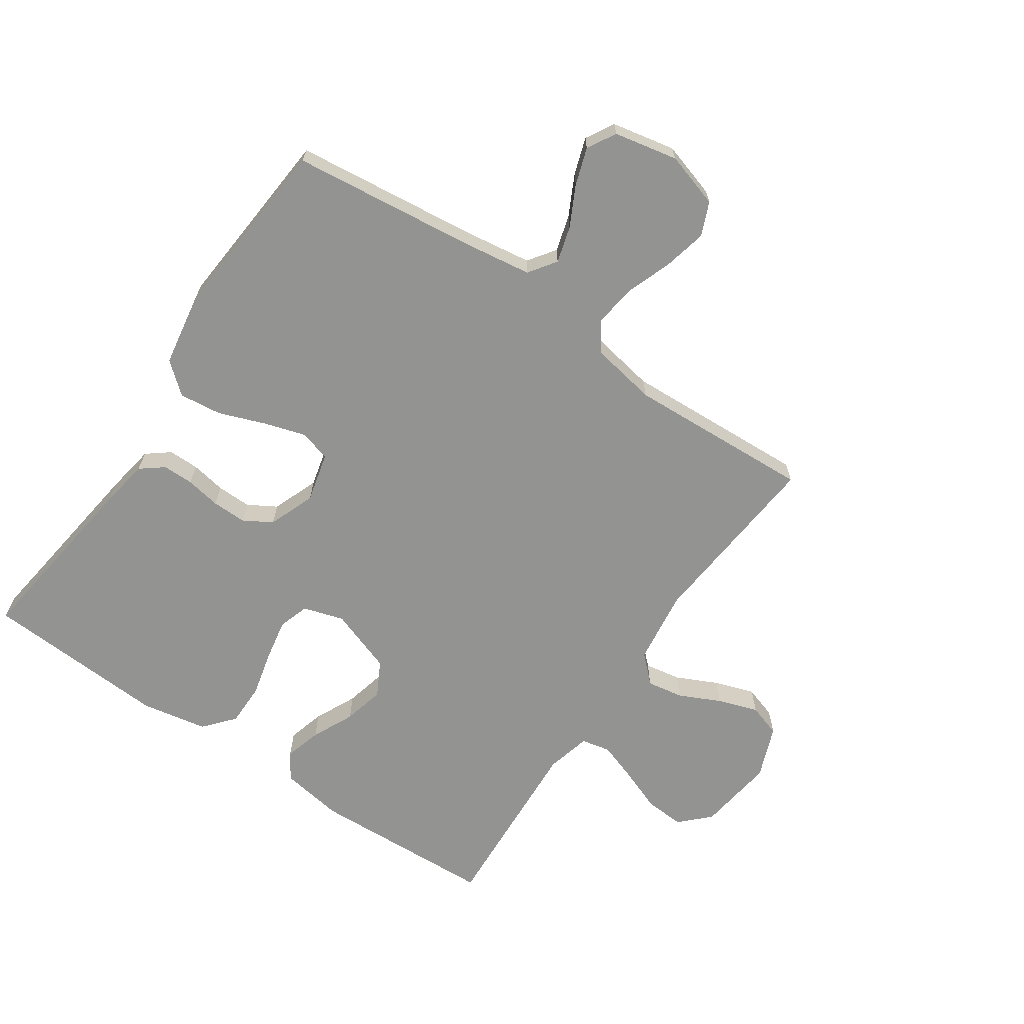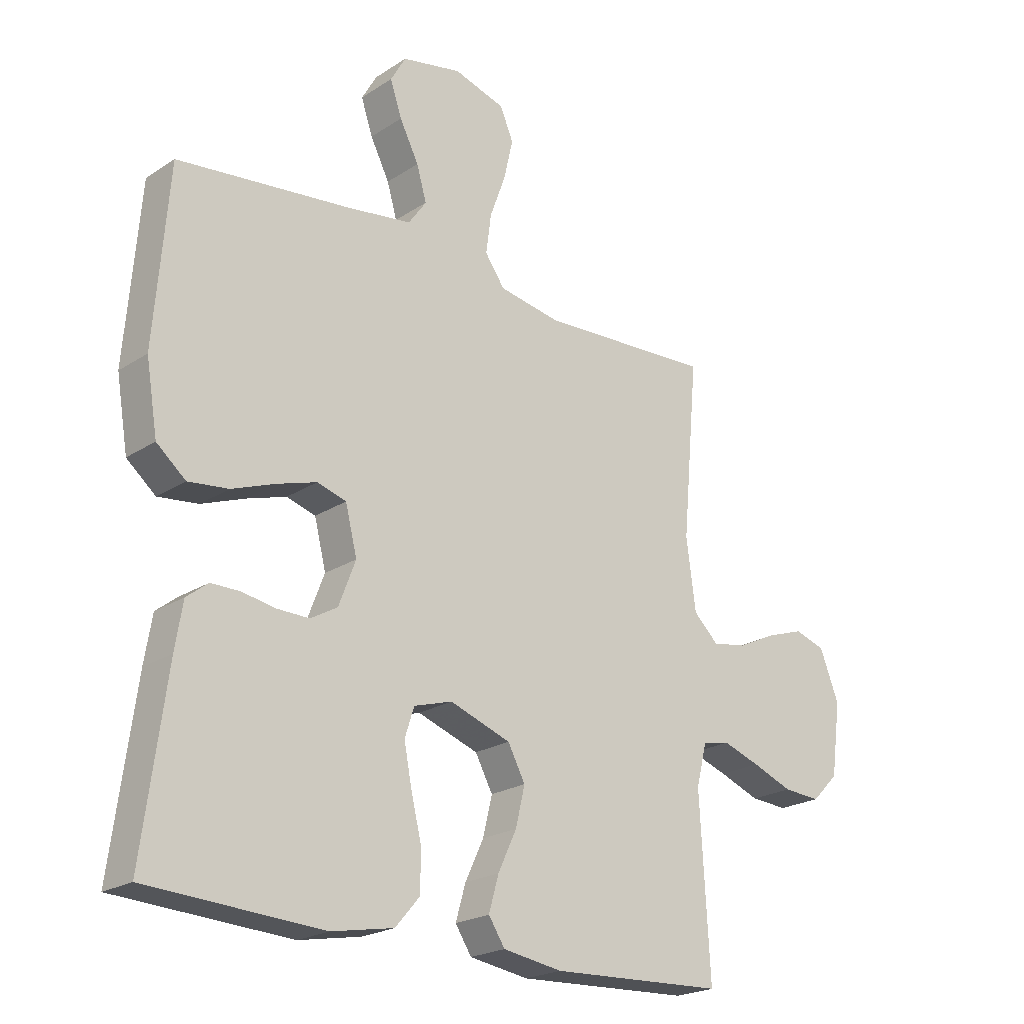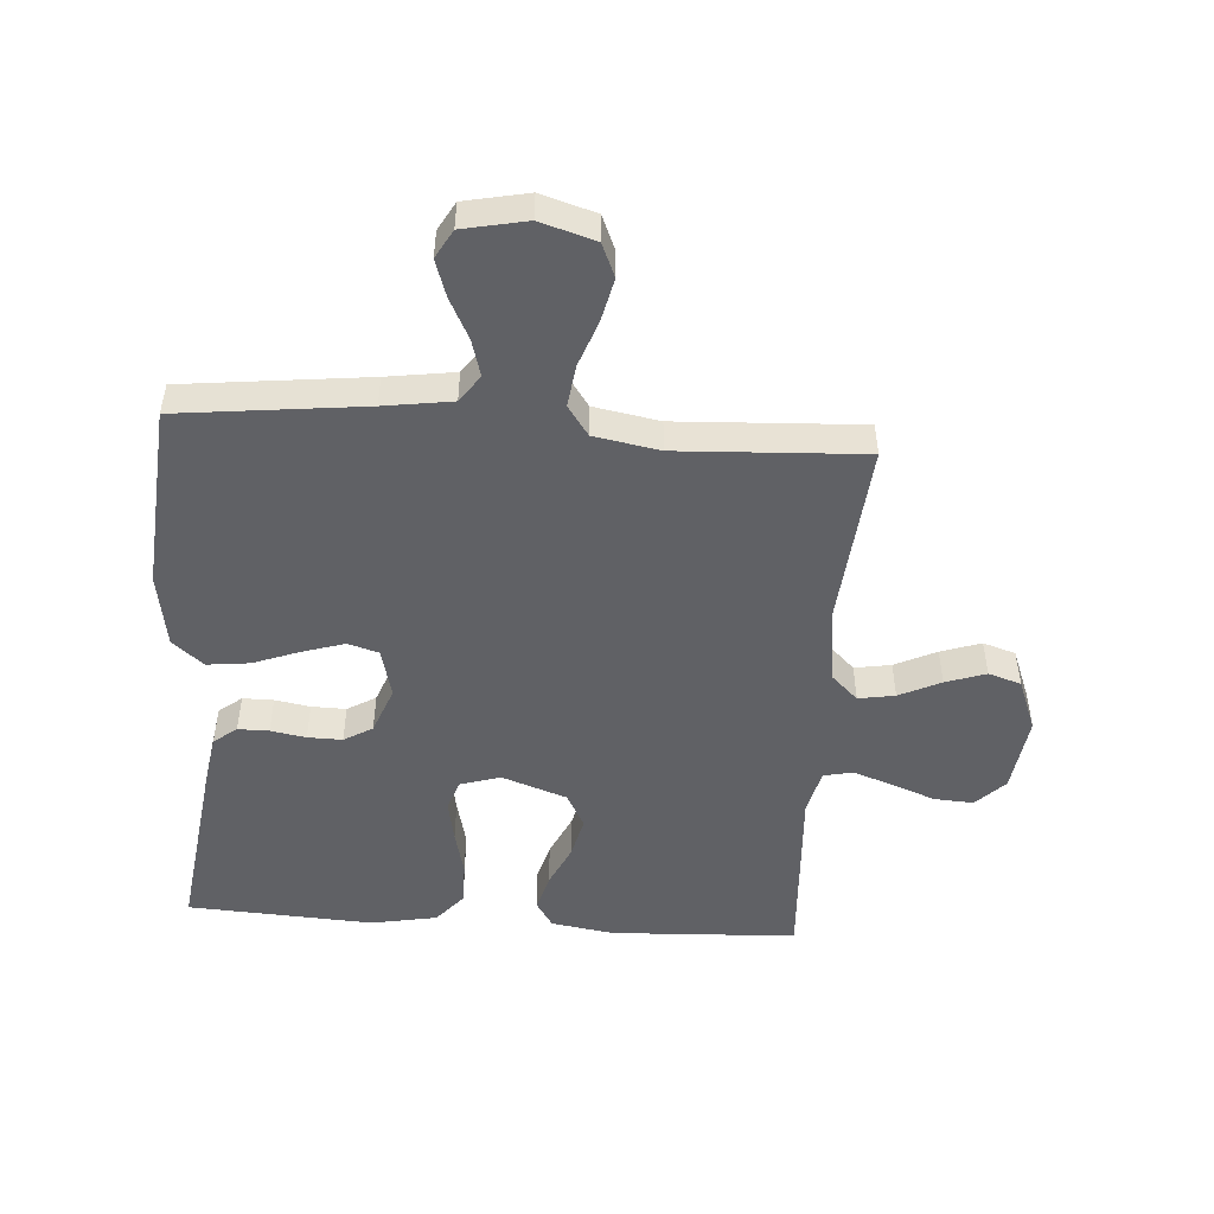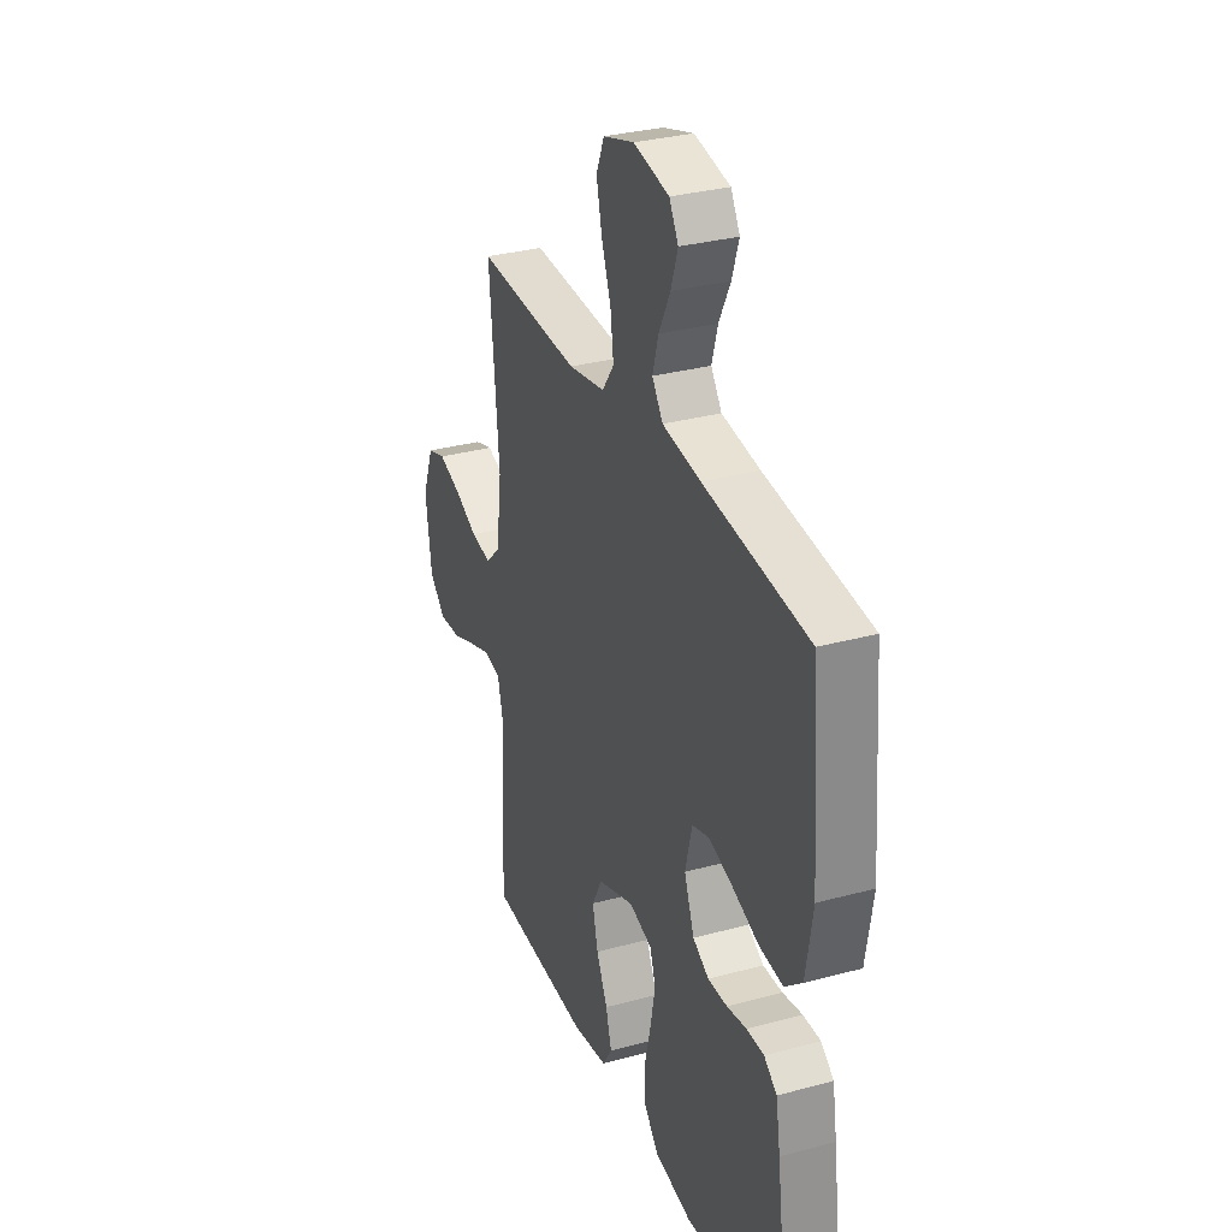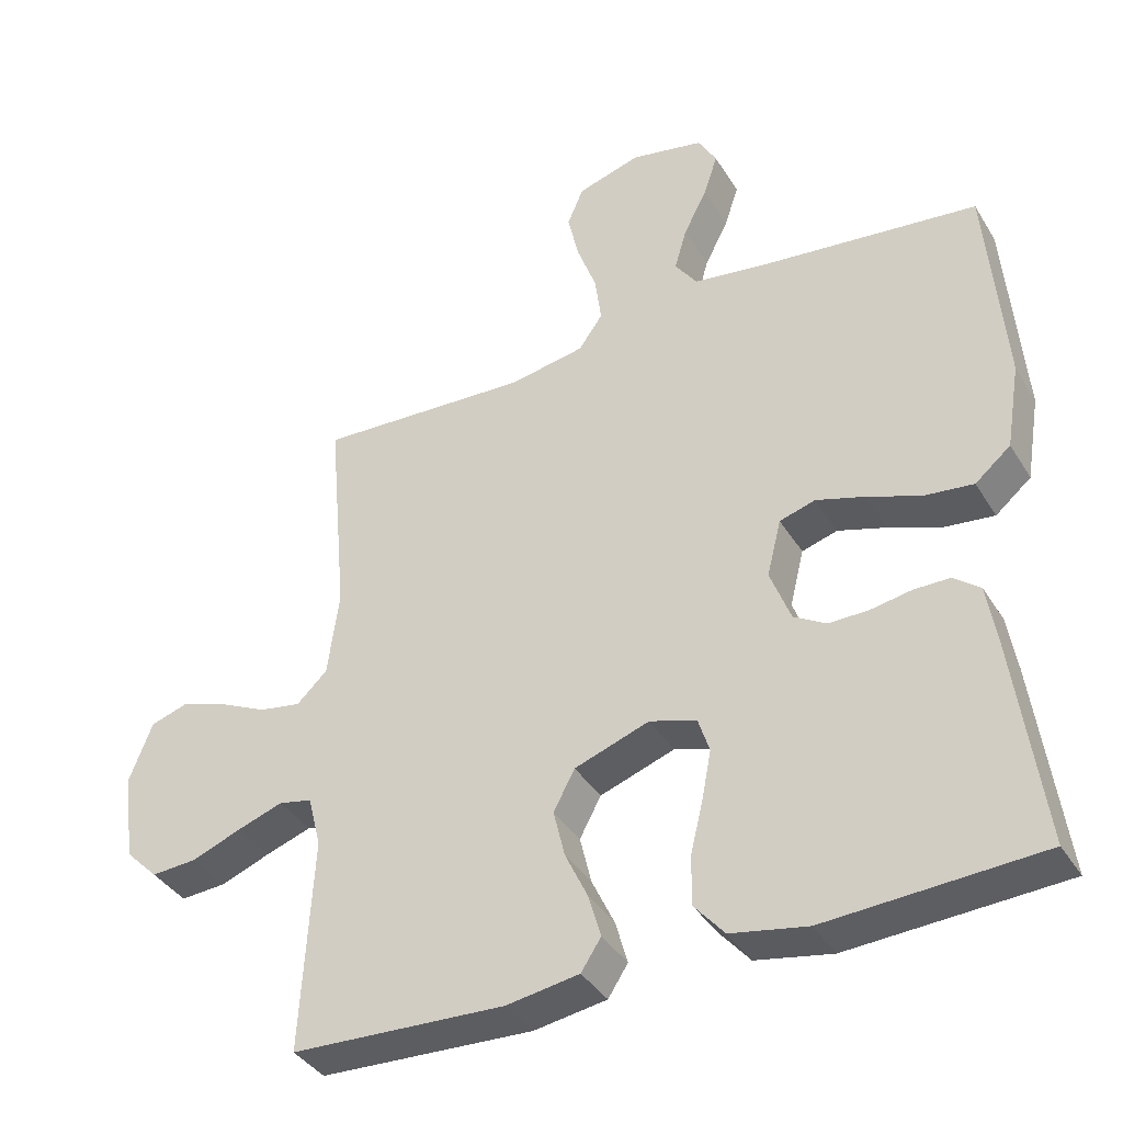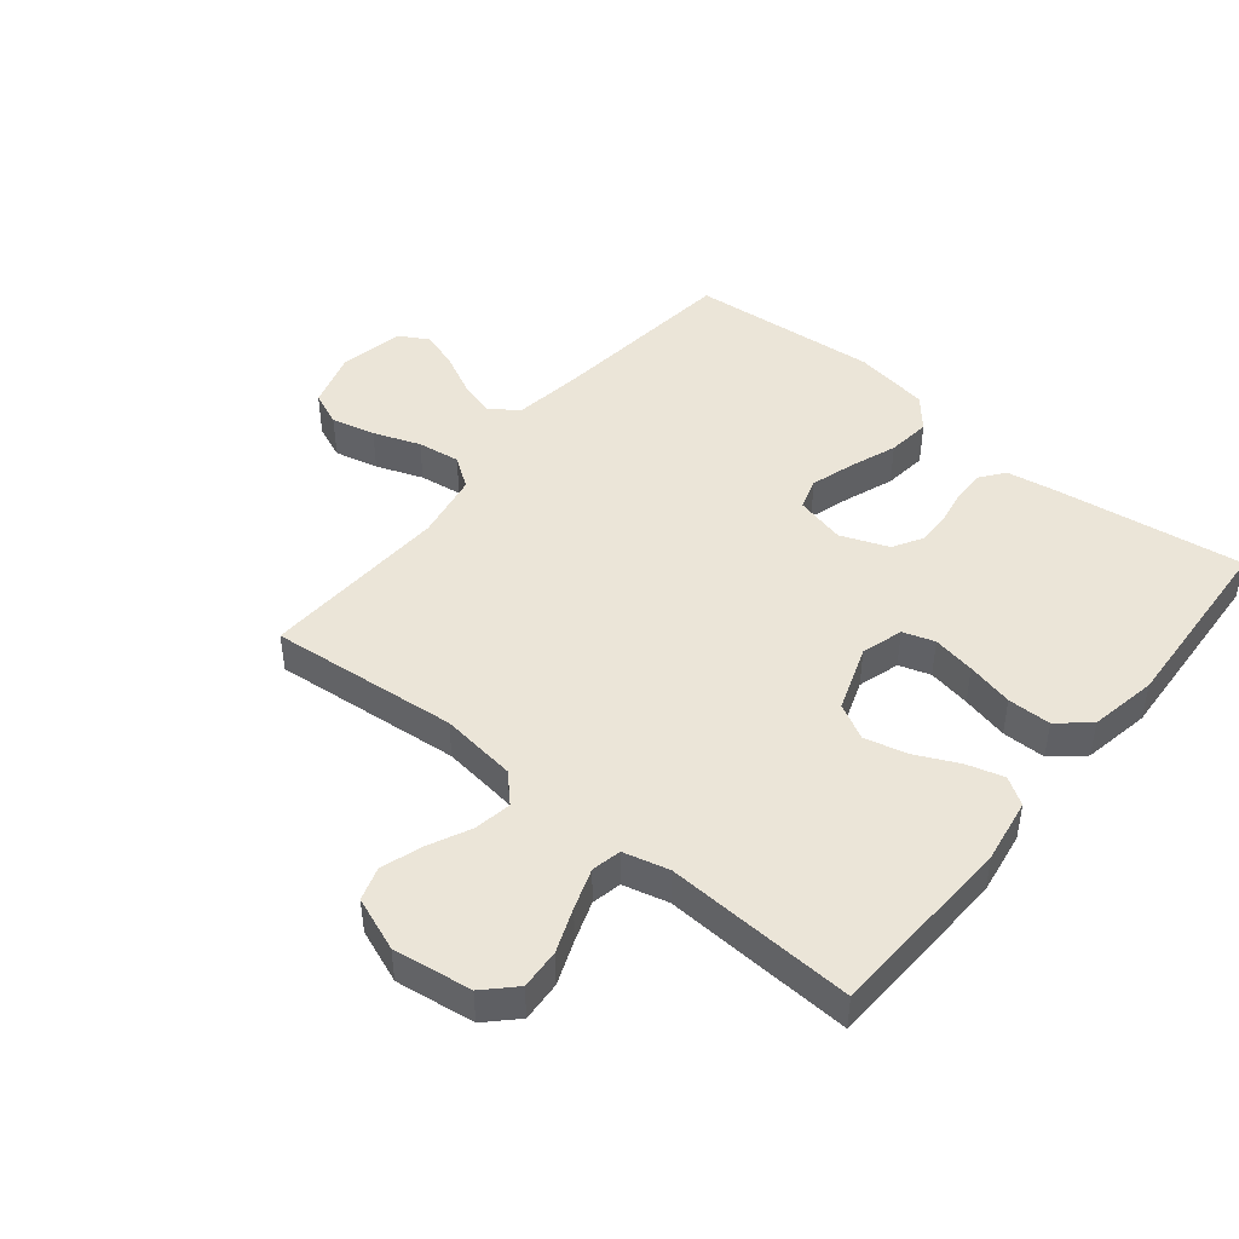
<metadata>
{"format":"obj","ext":"obj","renderer":"f3d","projection":"perspective","resolution":1024,"background":"white","views":[{"elev":-66.6,"azim":-34.3,"up":"+Y"},{"elev":-21.9,"azim":-41.4,"up":"+Z"},{"elev":-49.6,"azim":-4.0,"up":"+Y"},{"elev":31.3,"azim":-111.1,"up":"+Z"},{"elev":-38.3,"azim":-151.7,"up":"+Z"},{"elev":45.8,"azim":129.0,"up":"+Y"}]}
</metadata>
<code>
v 0.5 0.07 -0.5
v 0.2 0.07 -0.514
v 0.098 0.07 -0.498
v 0.07 0.07 -0.455
v 0.087 0.07 -0.395
v 0.119 0.07 -0.327
v 0.135 0.07 -0.26
v 0.105 0.07 -0.204
v 0 0.07 -0.167
v -0.066 0.07 -0.187
v -0.082 0.07 -0.237
v -0.069 0.07 -0.305
v -0.051 0.07 -0.379
v -0.051 0.07 -0.448
v -0.093 0.07 -0.497
v -0.2 0.07 -0.517
v -0.5 0.07 -0.5
v -0.46 0.07 -0.2
v -0.447 0.07 -0.121
v -0.41 0.07 -0.092
v -0.36 0.07 -0.092
v -0.303 0.07 -0.102
v -0.247 0.07 -0.103
v -0.201 0.07 -0.076
v -0.172 0.07 0
v -0.192 0.07 0.08
v -0.242 0.07 0.095
v -0.31 0.07 0.074
v -0.385 0.07 0.046
v -0.454 0.07 0.038
v -0.504 0.07 0.08
v -0.524 0.07 0.2
v -0.5 0.07 0.5
v -0.2 0.07 0.534
v -0.09 0.07 0.55
v -0.059 0.07 0.594
v -0.076 0.07 0.653
v -0.109 0.07 0.718
v -0.129 0.07 0.778
v -0.103 0.07 0.824
v 0 0.07 0.845
v 0.089 0.07 0.818
v 0.112 0.07 0.764
v 0.096 0.07 0.694
v 0.069 0.07 0.62
v 0.06 0.07 0.552
v 0.094 0.07 0.504
v 0.2 0.07 0.485
v 0.5 0.07 0.5
v 0.473 0.07 0.2
v 0.489 0.07 0.079
v 0.532 0.07 0.038
v 0.591 0.07 0.048
v 0.658 0.07 0.08
v 0.723 0.07 0.102
v 0.776 0.07 0.085
v 0.809 0.07 0
v 0.792 0.07 -0.125
v 0.746 0.07 -0.171
v 0.682 0.07 -0.167
v 0.612 0.07 -0.14
v 0.548 0.07 -0.118
v 0.501 0.07 -0.128
v 0.483 0.07 -0.2
v 0.5 0 -0.5
v 0.2 0 -0.514
v 0.098 0 -0.498
v 0.07 0 -0.455
v 0.087 0 -0.395
v 0.119 0 -0.327
v 0.135 0 -0.26
v 0.105 0 -0.204
v 0 0 -0.167
v -0.066 0 -0.187
v -0.082 0 -0.237
v -0.069 0 -0.305
v -0.051 0 -0.379
v -0.051 0 -0.448
v -0.093 0 -0.497
v -0.2 0 -0.517
v -0.5 0 -0.5
v -0.46 0 -0.2
v -0.447 0 -0.121
v -0.41 0 -0.092
v -0.36 0 -0.092
v -0.303 0 -0.102
v -0.247 0 -0.103
v -0.201 0 -0.076
v -0.172 0 0
v -0.192 0 0.08
v -0.242 0 0.095
v -0.31 0 0.074
v -0.385 0 0.046
v -0.454 0 0.038
v -0.504 0 0.08
v -0.524 0 0.2
v -0.5 0 0.5
v -0.2 0 0.534
v -0.09 0 0.55
v -0.059 0 0.594
v -0.076 0 0.653
v -0.109 0 0.718
v -0.129 0 0.778
v -0.103 0 0.824
v 0 0 0.845
v 0.089 0 0.818
v 0.112 0 0.764
v 0.096 0 0.694
v 0.069 0 0.62
v 0.06 0 0.552
v 0.094 0 0.504
v 0.2 0 0.485
v 0.5 0 0.5
v 0.473 0 0.2
v 0.489 0 0.079
v 0.532 0 0.038
v 0.591 0 0.048
v 0.658 0 0.08
v 0.723 0 0.102
v 0.776 0 0.085
v 0.809 0 0
v 0.792 0 -0.125
v 0.746 0 -0.171
v 0.682 0 -0.167
v 0.612 0 -0.14
v 0.548 0 -0.118
v 0.501 0 -0.128
v 0.483 0 -0.2
f 58 59 60 61
f 58 61 62
f 57 58 62
f 56 57 62 63
f 53 54 55 56
f 48 49 50
f 47 48 50 51
f 42 43 44 45
f 42 45 46
f 41 42 46
f 40 41 46
f 37 38 39 40
f 36 37 40 46
f 35 36 46 47
f 31 32 33 34
f 28 29 30 31
f 27 28 31 34
f 26 27 34 35
f 19 20 21 22
f 19 22 23
f 18 19 23
f 17 18 23
f 16 17 23 24
f 12 13 14 15
f 11 12 15 16
f 10 11 16 24
f 3 4 5 6
f 3 6 7
f 64 1 2 3
f 63 64 3 7
f 53 56 63 7
f 26 35 47 51
f 25 26 51 52
f 9 10 24 25
f 8 9 25 52
f 7 8 52 53
f 125 124 123 122
f 126 125 122
f 126 122 121
f 127 126 121 120
f 120 119 118 117
f 114 113 112
f 115 114 112 111
f 109 108 107 106
f 110 109 106
f 110 106 105
f 110 105 104
f 104 103 102 101
f 110 104 101 100
f 111 110 100 99
f 98 97 96 95
f 95 94 93 92
f 98 95 92 91
f 99 98 91 90
f 86 85 84 83
f 87 86 83
f 87 83 82
f 87 82 81
f 88 87 81 80
f 79 78 77 76
f 80 79 76 75
f 88 80 75 74
f 70 69 68 67
f 71 70 67
f 67 66 65 128
f 71 67 128 127
f 71 127 120 117
f 115 111 99 90
f 116 115 90 89
f 89 88 74 73
f 116 89 73 72
f 117 116 72 71
f 1 65 66 2
f 2 66 67 3
f 3 67 68 4
f 4 68 69 5
f 5 69 70 6
f 6 70 71 7
f 7 71 72 8
f 8 72 73 9
f 9 73 74 10
f 10 74 75 11
f 11 75 76 12
f 12 76 77 13
f 13 77 78 14
f 14 78 79 15
f 15 79 80 16
f 16 80 81 17
f 17 81 82 18
f 18 82 83 19
f 19 83 84 20
f 20 84 85 21
f 21 85 86 22
f 22 86 87 23
f 23 87 88 24
f 24 88 89 25
f 25 89 90 26
f 26 90 91 27
f 27 91 92 28
f 28 92 93 29
f 29 93 94 30
f 30 94 95 31
f 31 95 96 32
f 32 96 97 33
f 33 97 98 34
f 34 98 99 35
f 35 99 100 36
f 36 100 101 37
f 37 101 102 38
f 38 102 103 39
f 39 103 104 40
f 40 104 105 41
f 41 105 106 42
f 42 106 107 43
f 43 107 108 44
f 44 108 109 45
f 45 109 110 46
f 46 110 111 47
f 47 111 112 48
f 48 112 113 49
f 49 113 114 50
f 50 114 115 51
f 51 115 116 52
f 52 116 117 53
f 53 117 118 54
f 54 118 119 55
f 55 119 120 56
f 56 120 121 57
f 57 121 122 58
f 58 122 123 59
f 59 123 124 60
f 60 124 125 61
f 61 125 126 62
f 62 126 127 63
f 63 127 128 64
f 64 128 65 1

</code>
